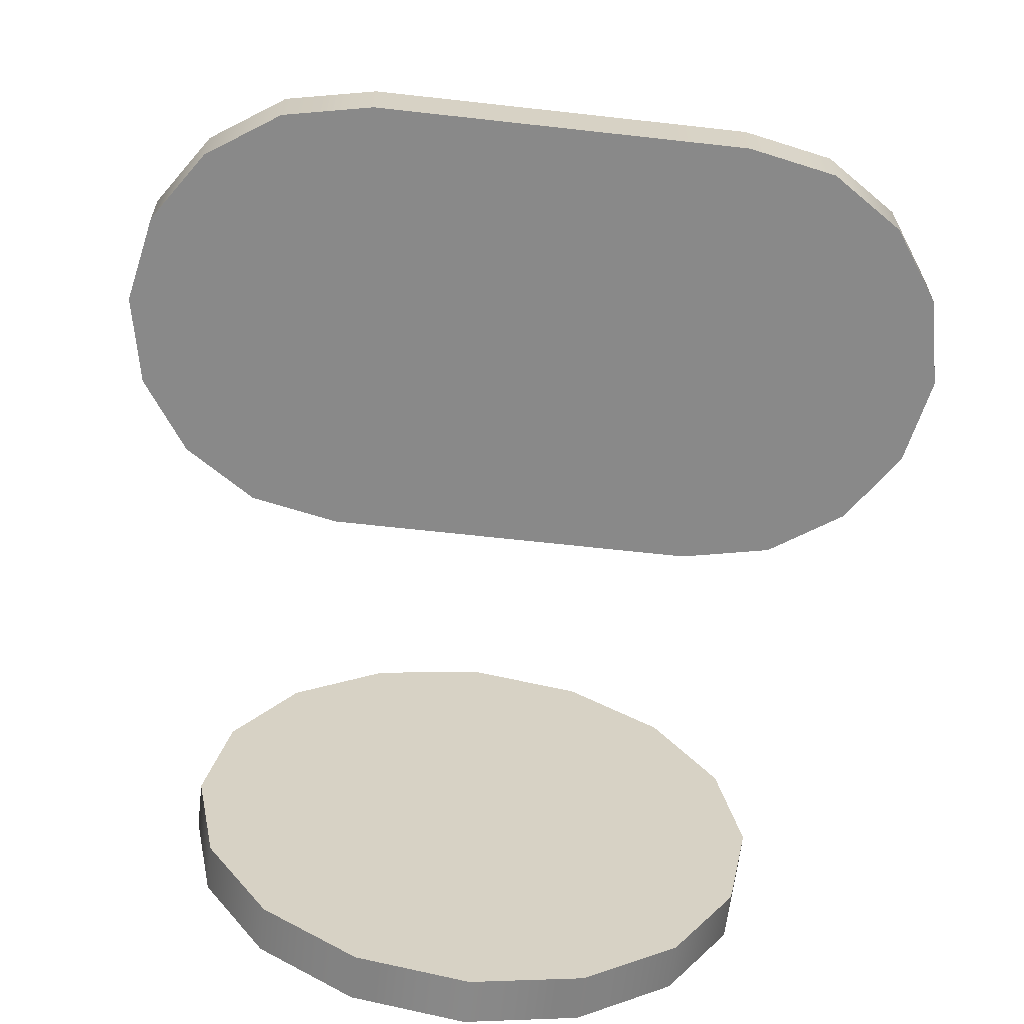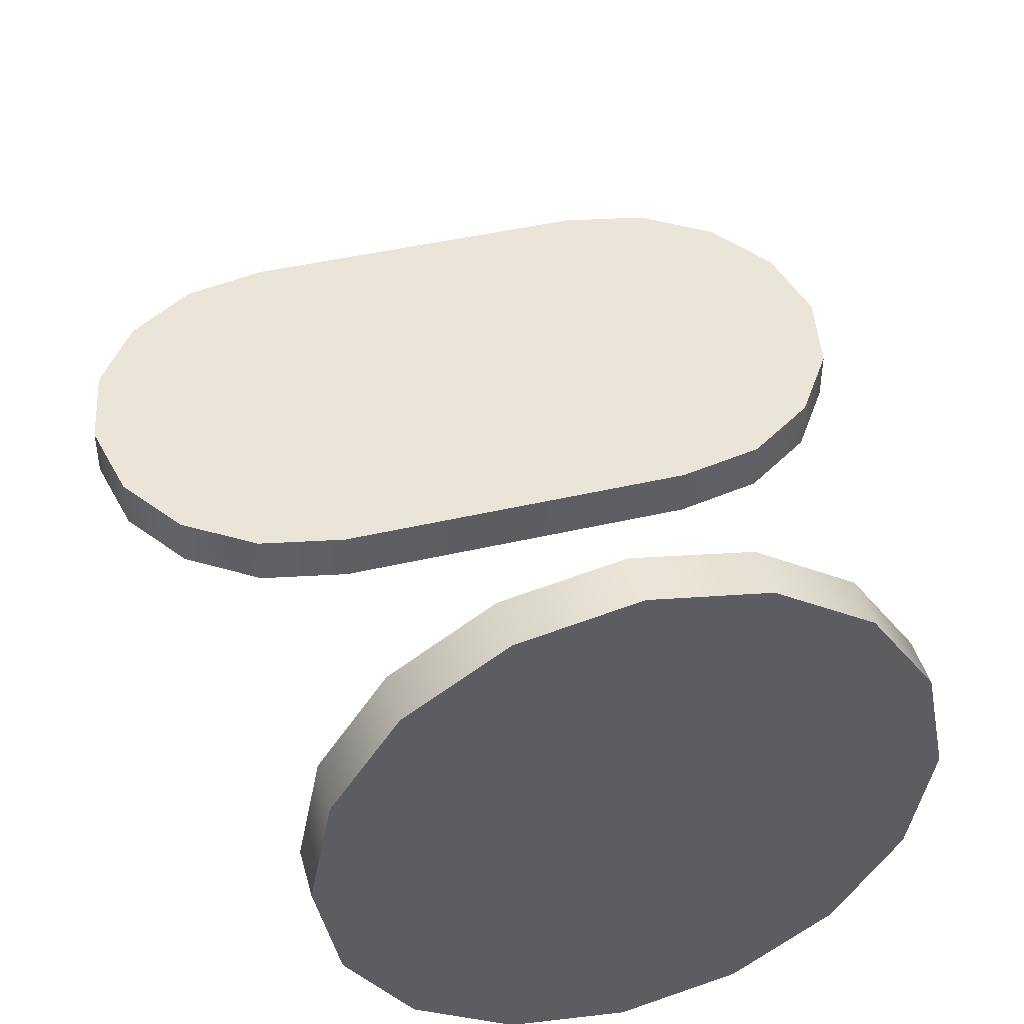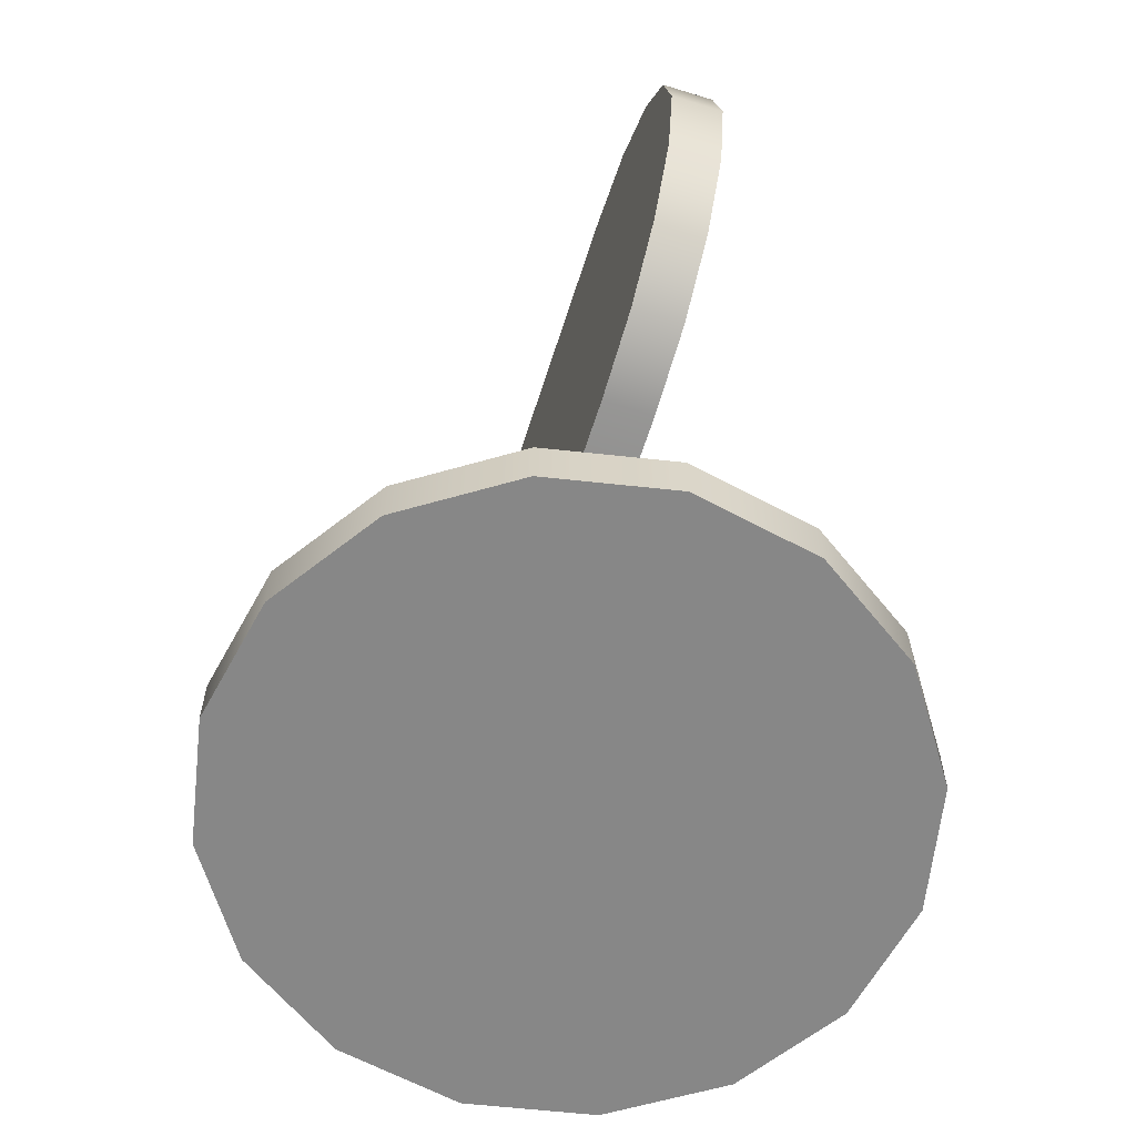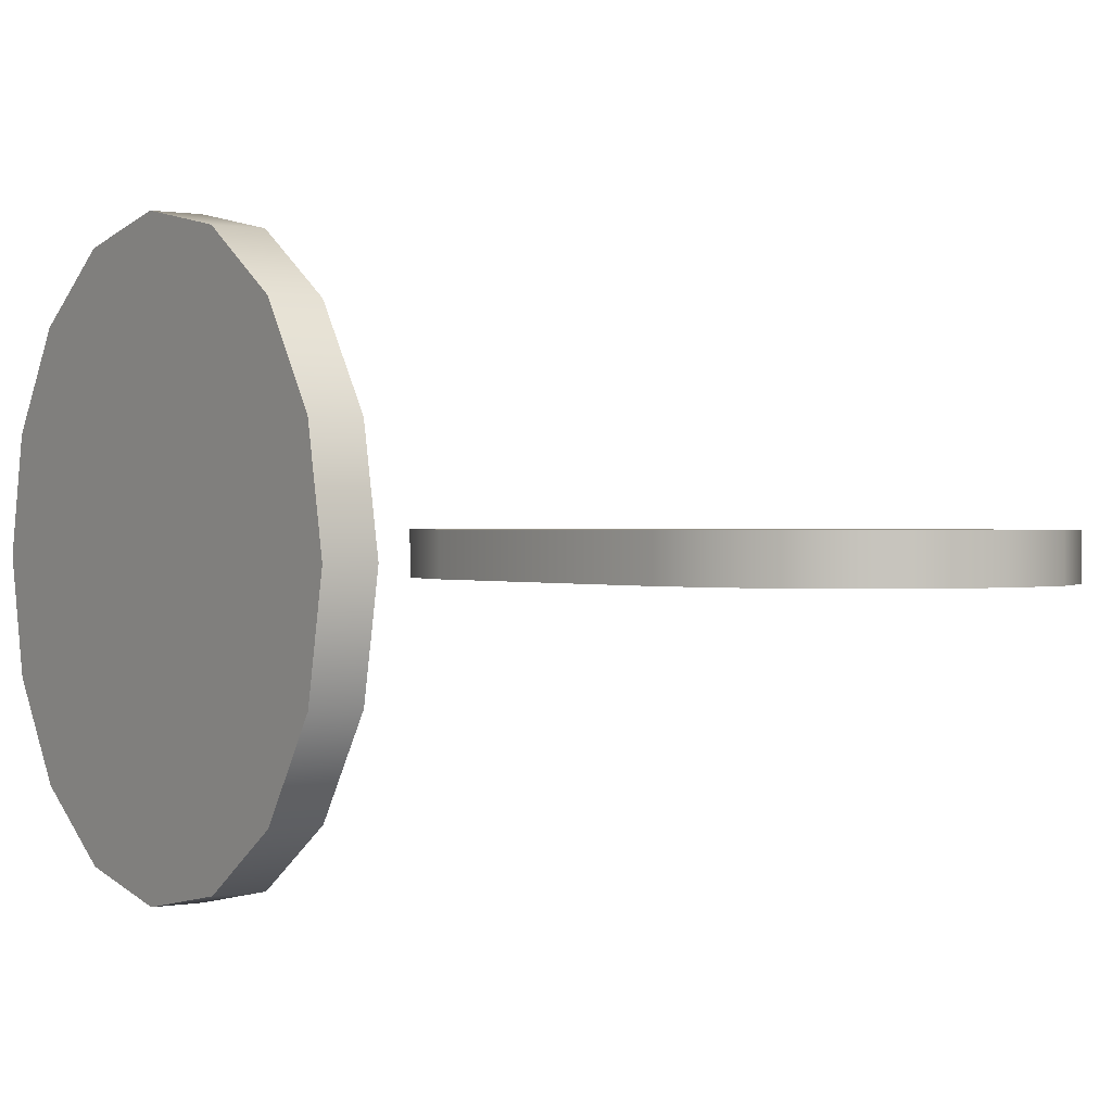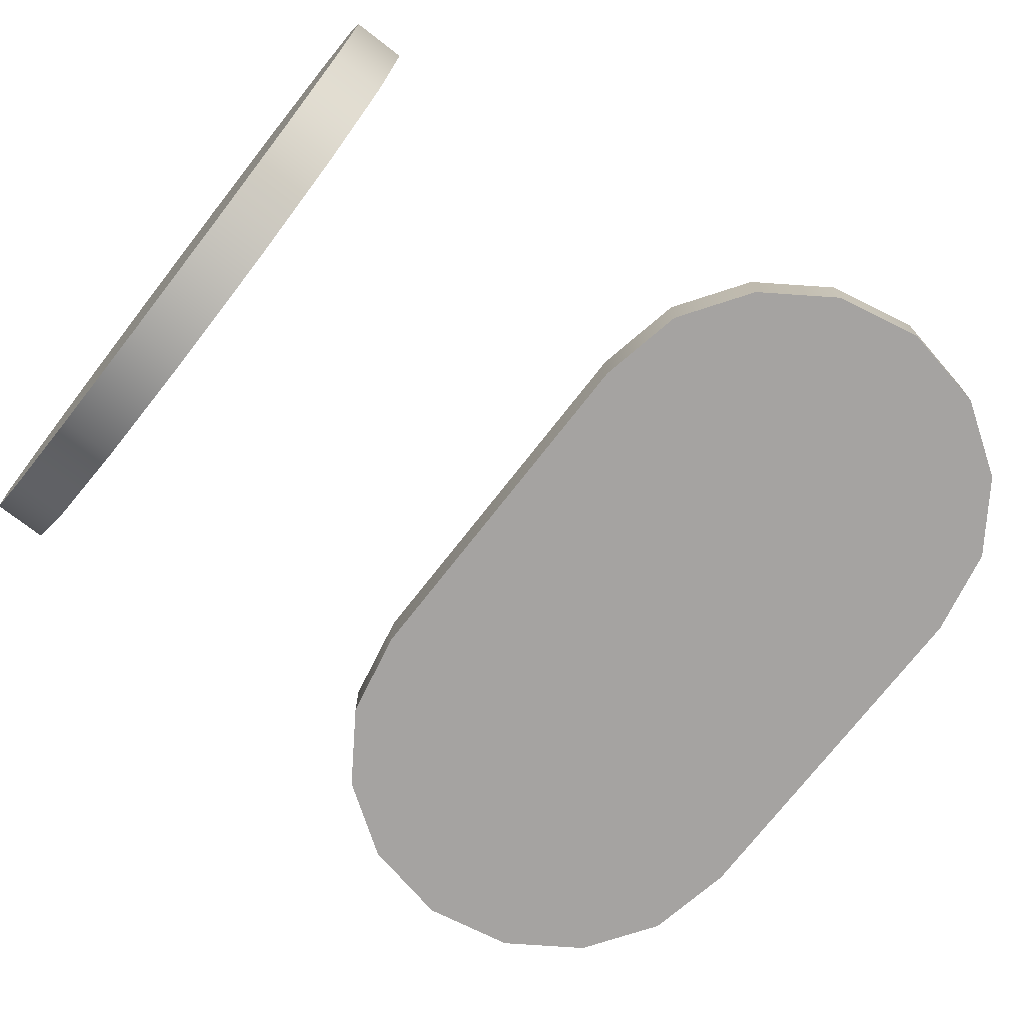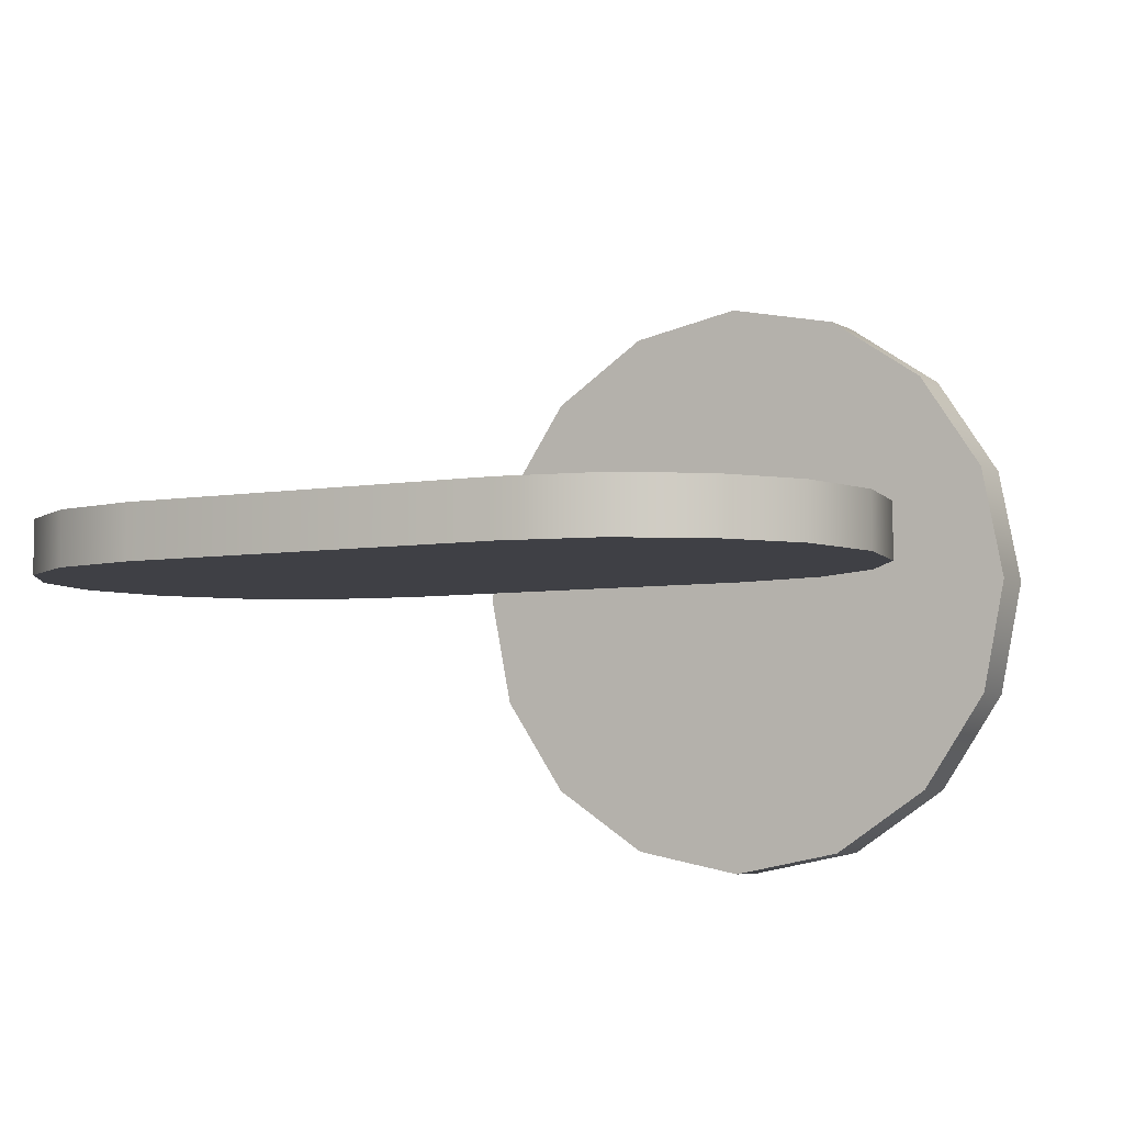
<metadata>
{"format":"obj","ext":"obj","renderer":"f3d","projection":"perspective","resolution":1024,"background":"white","views":[{"elev":-63.0,"azim":173.5,"up":"+Z"},{"elev":44.6,"azim":-15.2,"up":"+Z"},{"elev":-62.3,"azim":72.5,"up":"+Y"},{"elev":0.7,"azim":55.6,"up":"+Z"},{"elev":-73.1,"azim":52.1,"up":"+Z"},{"elev":-5.2,"azim":-150.5,"up":"+Z"}]}
</metadata>
<code>
v  0.375 -0.0313 -0
v  0.3465 -0.0313 -0.1435
v  0.2652 -0.0313 -0.2652
v  0.1435 -0.0313 -0.3465
v  -0 -0.0313 -0.375
v  -0.1435 -0.0313 -0.3465
v  -0.2652 -0.0313 -0.2652
v  -0.3465 -0.0313 -0.1435
v  -0.375 -0.0313 -0
v  -0.3465 -0.0313 0.1435
v  -0.2652 -0.0313 0.2652
v  -0.1435 -0.0313 0.3465
v  0 -0.0313 0.375
v  0.1435 -0.0313 0.3465
v  0.2652 -0.0313 0.2652
v  0.3465 -0.0313 0.1435
v  0.375 0.0313 -0
v  0.3465 0.0313 -0.1435
v  0.2652 0.0313 -0.2652
v  0.1435 0.0313 -0.3465
v  -0 0.0313 -0.375
v  -0.1435 0.0313 -0.3465
v  -0.2652 0.0313 -0.2652
v  -0.3465 0.0313 -0.1435
v  -0.375 0.0313 -0
v  -0.3465 0.0313 0.1435
v  -0.2652 0.0313 0.2652
v  -0.1435 0.0313 0.3465
v  0 0.0313 0.375
v  0.1435 0.0313 0.3465
v  0.2652 0.0313 0.2652
v  0.3465 0.0313 0.1435
v  0.375 -0.0313 -0
v  0.3465 -0.0313 -0.1435
v  0.2652 -0.0313 -0.2652
v  0.1435 -0.0313 -0.3465
v  -0 -0.0313 -0.375
v  -0.1435 -0.0313 -0.3465
v  -0.2652 -0.0313 -0.2652
v  -0.3465 -0.0313 -0.1435
v  -0.375 -0.0313 -0
v  -0.3465 -0.0313 0.1435
v  -0.2652 -0.0313 0.2652
v  -0.1435 -0.0313 0.3465
v  0 -0.0313 0.375
v  0.1435 -0.0313 0.3465
v  0.2652 -0.0313 0.2652
v  0.3465 -0.0313 0.1435
v  0.375 0.0313 -0
v  0.3465 0.0313 -0.1435
v  0.2652 0.0313 -0.2652
v  0.1435 0.0313 -0.3465
v  -0 0.0313 -0.375
v  -0.1435 0.0313 -0.3465
v  -0.2652 0.0313 -0.2652
v  -0.3465 0.0313 -0.1435
v  -0.375 0.0313 -0
v  -0.3465 0.0313 0.1435
v  -0.2652 0.0313 0.2652
v  -0.1435 0.0313 0.3465
v  0 0.0313 0.375
v  0.1435 0.0313 0.3465
v  0.2652 0.0313 0.2652
v  0.3465 0.0313 0.1435
g CapsuleH_BASE
f 1 34 50
f 50 49 1
f 34 35 51
f 51 50 34
f 35 36 52
f 52 51 35
f 36 37 53
f 53 52 36
f 37 38 54
f 54 53 37
f 38 39 55
f 55 54 38
f 39 40 56
f 56 55 39
f 40 41 57
f 57 56 40
f 41 42 58
f 58 57 41
f 42 43 59
f 59 58 42
f 43 44 60
f 60 59 43
f 44 45 61
f 61 60 44
f 45 46 62
f 62 61 45
f 46 47 63
f 63 62 46
f 47 16 64
f 64 63 47
f 16 1 49
f 49 64 16
f 15 14 13
f 13 12 11
f 11 10 9
f 13 11 9
f 9 8 7
f 7 6 5
f 9 7 5
f 5 4 3
f 3 2 33
f 5 3 33
f 9 5 33
f 13 9 33
f 15 13 33
f 48 15 33
f 18 19 20
f 20 21 22
f 22 23 24
f 20 22 24
f 24 25 26
f 26 27 28
f 24 26 28
f 28 29 30
f 30 31 32
f 28 30 32
f 24 28 32
f 20 24 32
f 18 20 32
f 17 18 32
v  0.2241 0.4741 0.0312
v  0.3315 0.4958 0.0312
v  0.4192 0.555 0.0312
v  0.4783 0.6427 0.0312
v  0.5 0.75 0.0313
v  0.4783 0.8573 0.0313
v  0.4192 0.945 0.0313
v  0.3315 1.004 0.0313
v  0.2241 1.026 0.0313
v  -0.2241 1.026 0.0313
v  -0.3315 1.004 0.0313
v  -0.4192 0.945 0.0313
v  -0.4783 0.8573 0.0313
v  -0.5 0.75 0.0313
v  -0.4783 0.6427 0.0312
v  -0.4192 0.555 0.0312
v  -0.3315 0.4958 0.0312
v  -0.2241 0.4741 0.0312
v  0.2241 0.4741 -0.0313
v  0.3315 0.4958 -0.0313
v  0.4192 0.555 -0.0313
v  0.4783 0.6427 -0.0313
v  0.5 0.75 -0.0313
v  0.4783 0.8573 -0.0312
v  0.4192 0.945 -0.0312
v  0.3315 1.004 -0.0312
v  0.2241 1.026 -0.0312
v  -0.2241 1.026 -0.0312
v  -0.3315 1.004 -0.0312
v  -0.4192 0.945 -0.0312
v  -0.4783 0.8573 -0.0312
v  -0.5 0.75 -0.0313
v  -0.4783 0.6427 -0.0313
v  -0.4192 0.555 -0.0313
v  -0.3315 0.4958 -0.0313
v  -0.2241 0.4741 -0.0313
v  0.2241 0.4741 0.0312
v  0.3315 0.4958 0.0312
v  0.4192 0.555 0.0312
v  0.4783 0.6427 0.0312
v  0.5 0.75 0.0313
v  0.4783 0.8573 0.0313
v  0.4192 0.945 0.0313
v  0.3315 1.004 0.0313
v  0.2241 1.026 0.0313
v  -0.2241 1.026 0.0313
v  -0.3315 1.004 0.0313
v  -0.4192 0.945 0.0313
v  -0.4783 0.8573 0.0313
v  -0.5 0.75 0.0313
v  -0.4783 0.6427 0.0312
v  -0.4192 0.555 0.0312
v  -0.3315 0.4958 0.0312
v  -0.2241 0.4741 0.0312
v  0.2241 0.4741 -0.0313
v  0.3315 0.4958 -0.0313
v  0.4192 0.555 -0.0313
v  0.4783 0.6427 -0.0313
v  0.5 0.75 -0.0313
v  0.4783 0.8573 -0.0312
v  0.4192 0.945 -0.0312
v  0.3315 1.004 -0.0312
v  0.2241 1.026 -0.0312
v  -0.2241 1.026 -0.0312
v  -0.3315 1.004 -0.0312
v  -0.4192 0.945 -0.0312
v  -0.4783 0.8573 -0.0312
v  -0.5 0.75 -0.0313
v  -0.4783 0.6427 -0.0313
v  -0.4192 0.555 -0.0313
v  -0.3315 0.4958 -0.0313
v  -0.2241 0.4741 -0.0313
g CapsuleH
f 112 113 114
f 112 114 115
f 112 115 116
f 104 105 106
f 103 104 106
f 103 106 107
f 103 107 108
f 103 108 109
f 102 103 109
f 65 102 109
f 82 65 109
f 82 109 110
f 82 110 111
f 117 82 111
f 116 117 111
f 112 116 111
f 96 95 94
f 88 87 86
f 88 86 85
f 89 88 85
f 90 89 85
f 91 90 85
f 91 85 84
f 91 84 83
f 91 83 100
f 92 91 100
f 93 92 100
f 93 100 99
f 93 99 98
f 94 93 98
f 94 98 97
f 96 94 97
f 122 123 69
f 69 68 122
f 123 124 70
f 70 69 123
f 130 131 77
f 77 76 130
f 131 132 78
f 78 77 131
f 132 133 79
f 79 78 132
f 133 134 80
f 80 79 133
f 129 130 76
f 76 75 129
f 134 135 81
f 81 80 134
f 135 136 118
f 118 81 135
f 128 129 75
f 75 74 128
f 127 128 74
f 74 73 127
f 136 119 101
f 101 118 136
f 119 120 66
f 66 101 119
f 120 121 67
f 67 66 120
f 126 127 73
f 73 72 126
f 125 126 72
f 72 71 125
f 124 125 71
f 71 70 124
f 121 122 68
f 68 67 121

</code>
